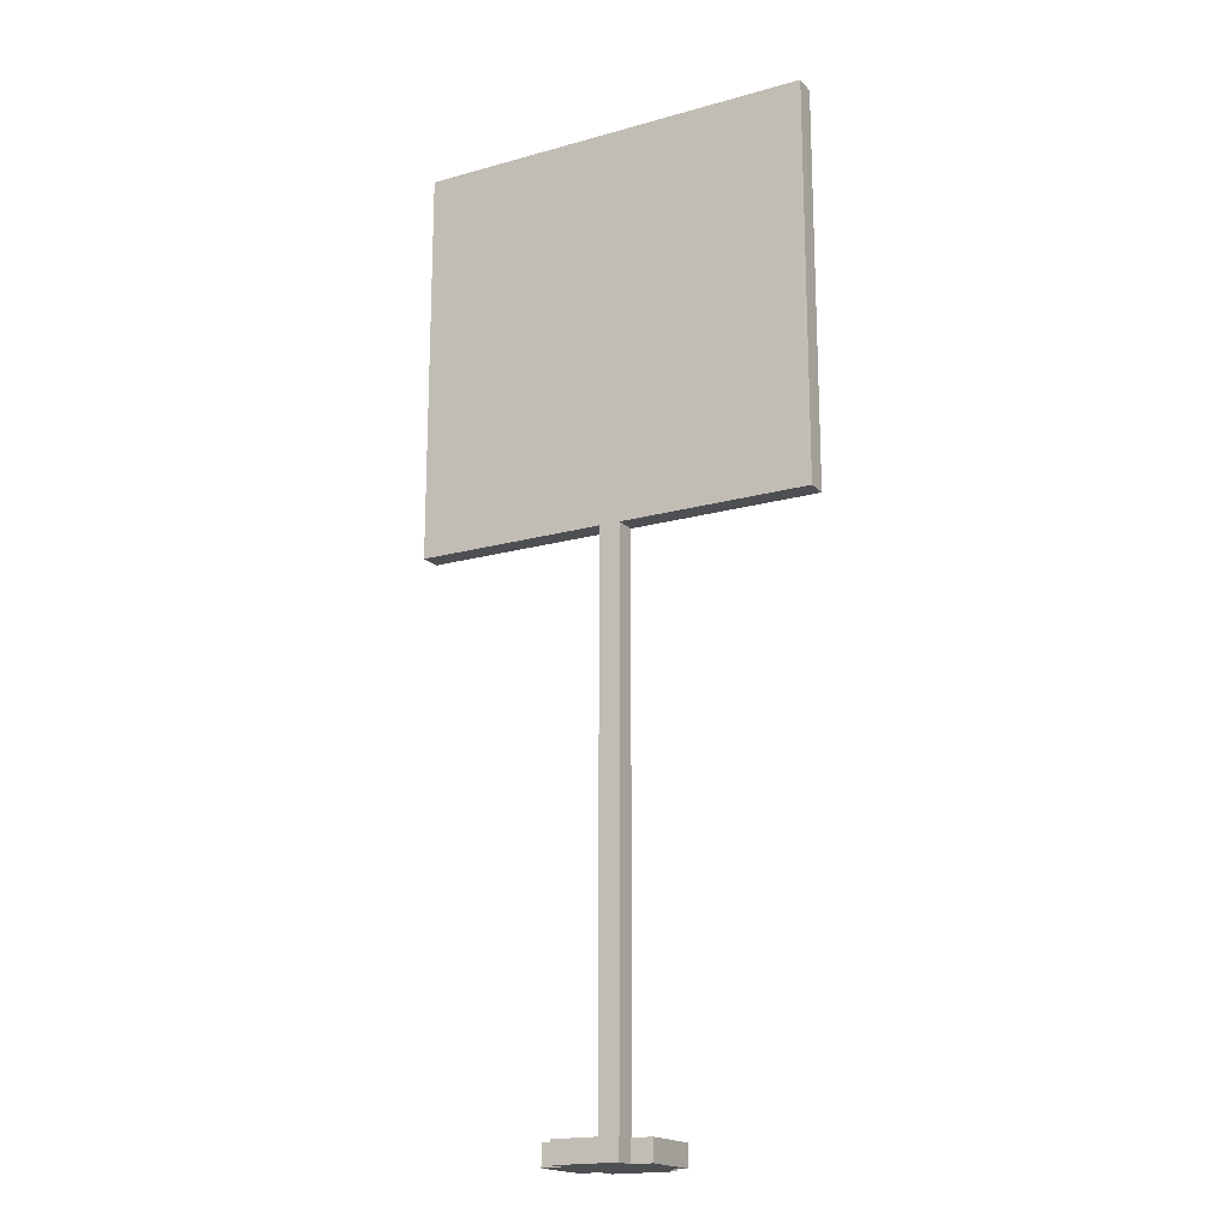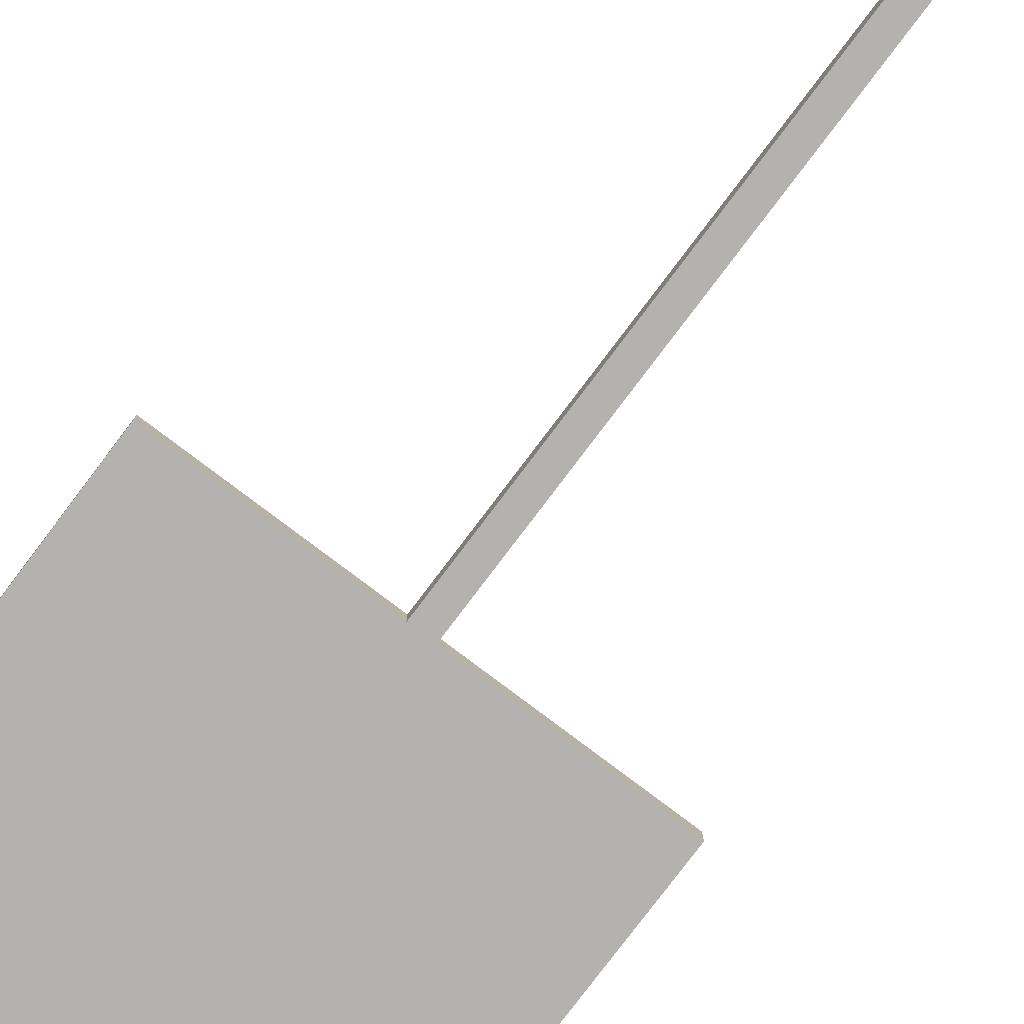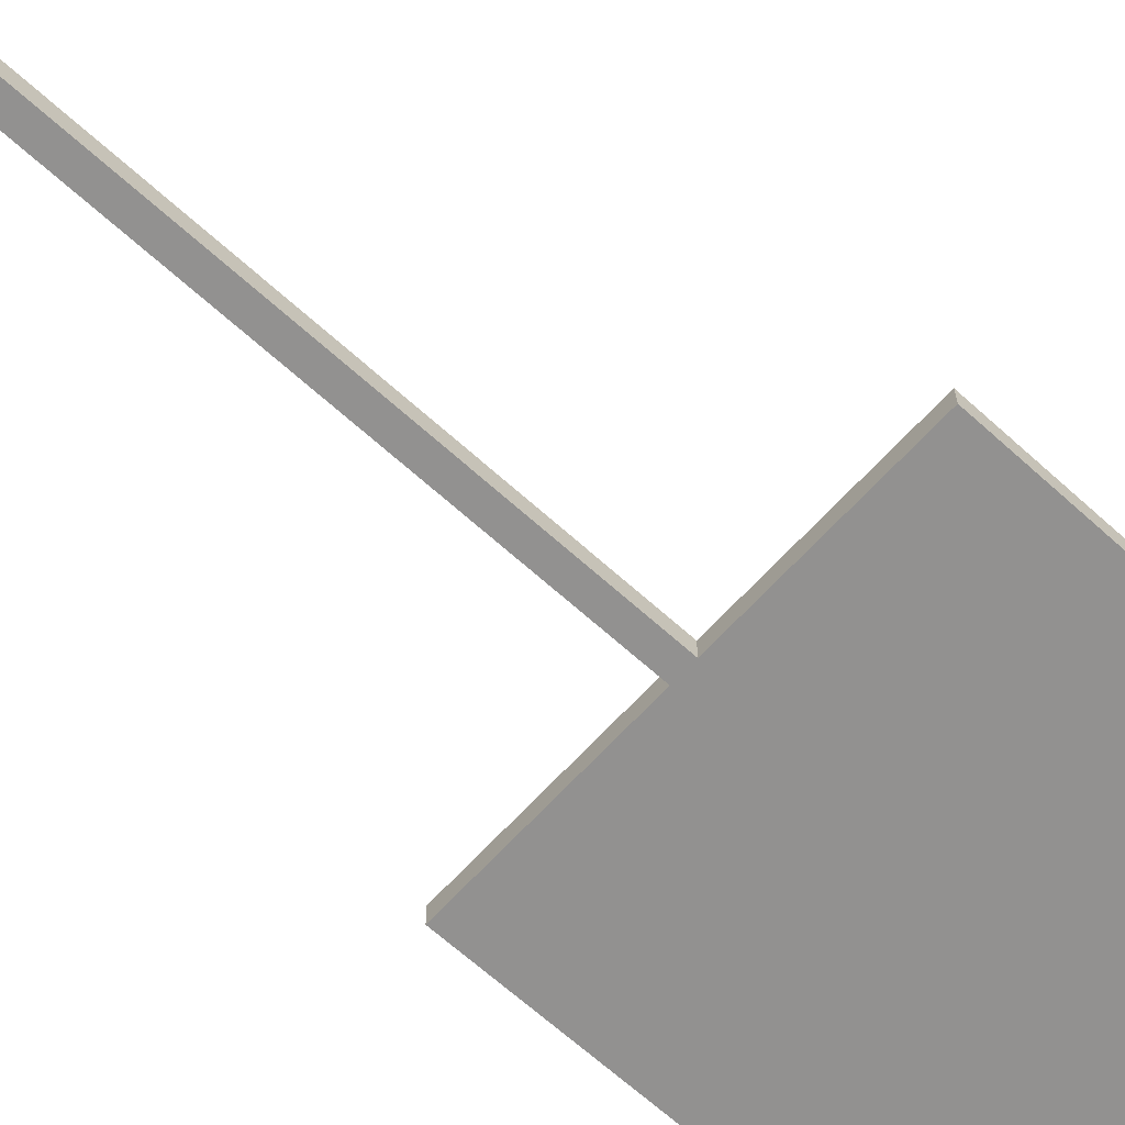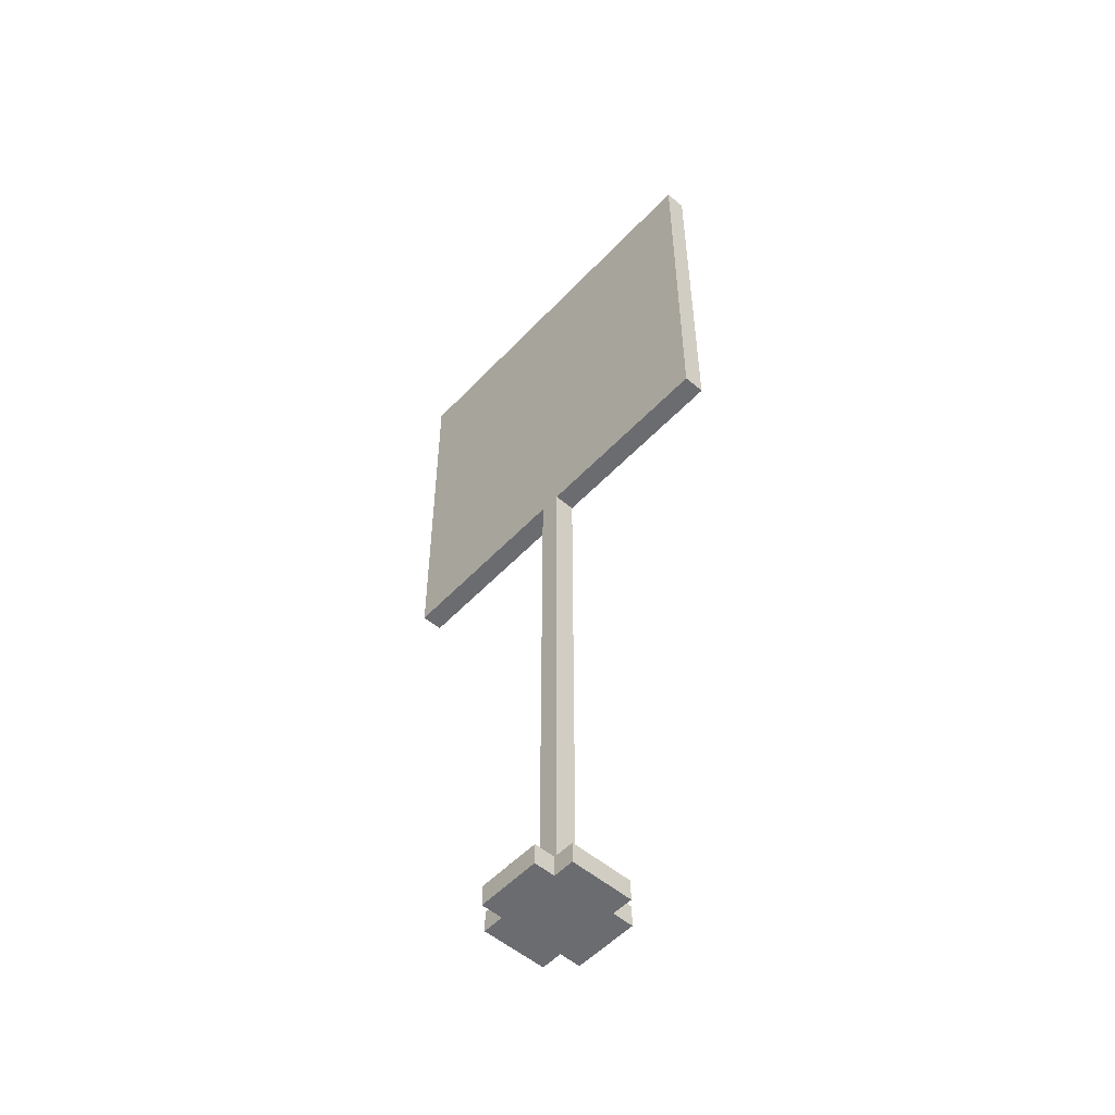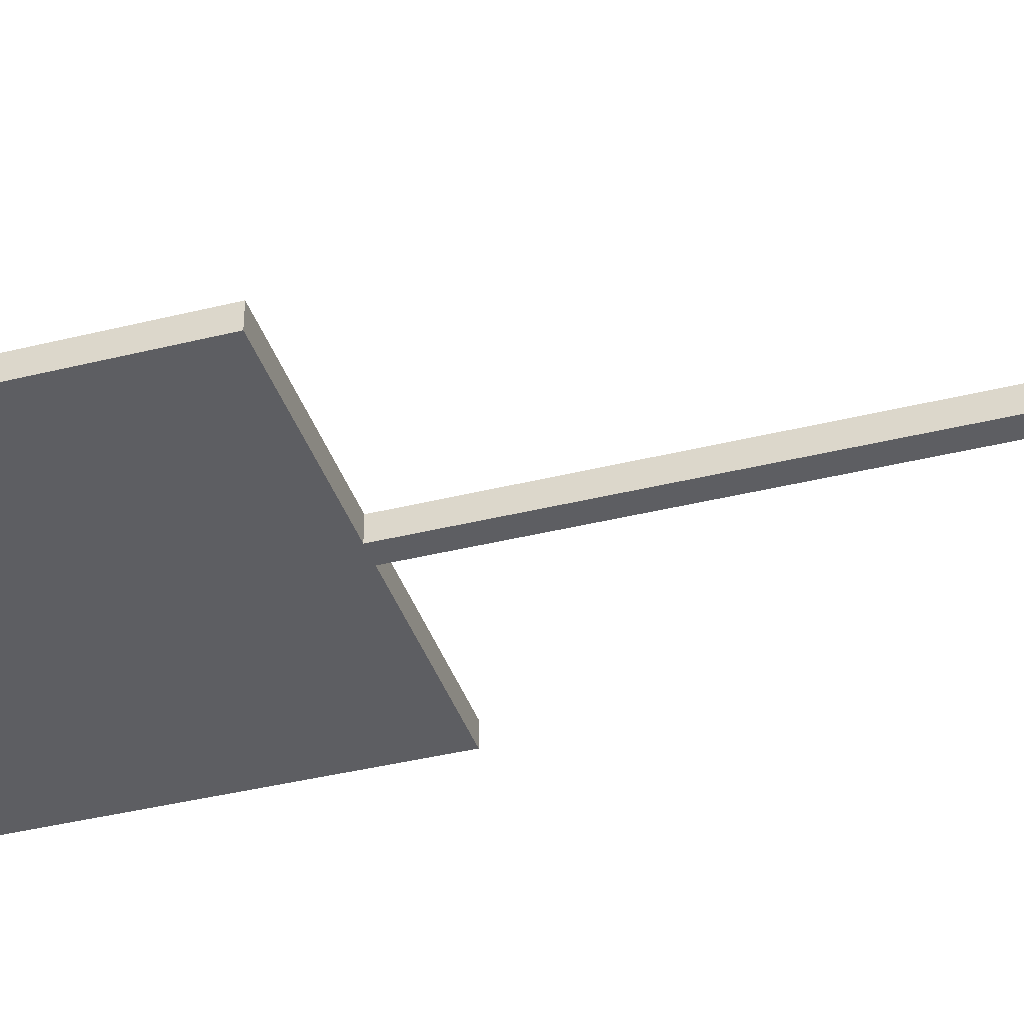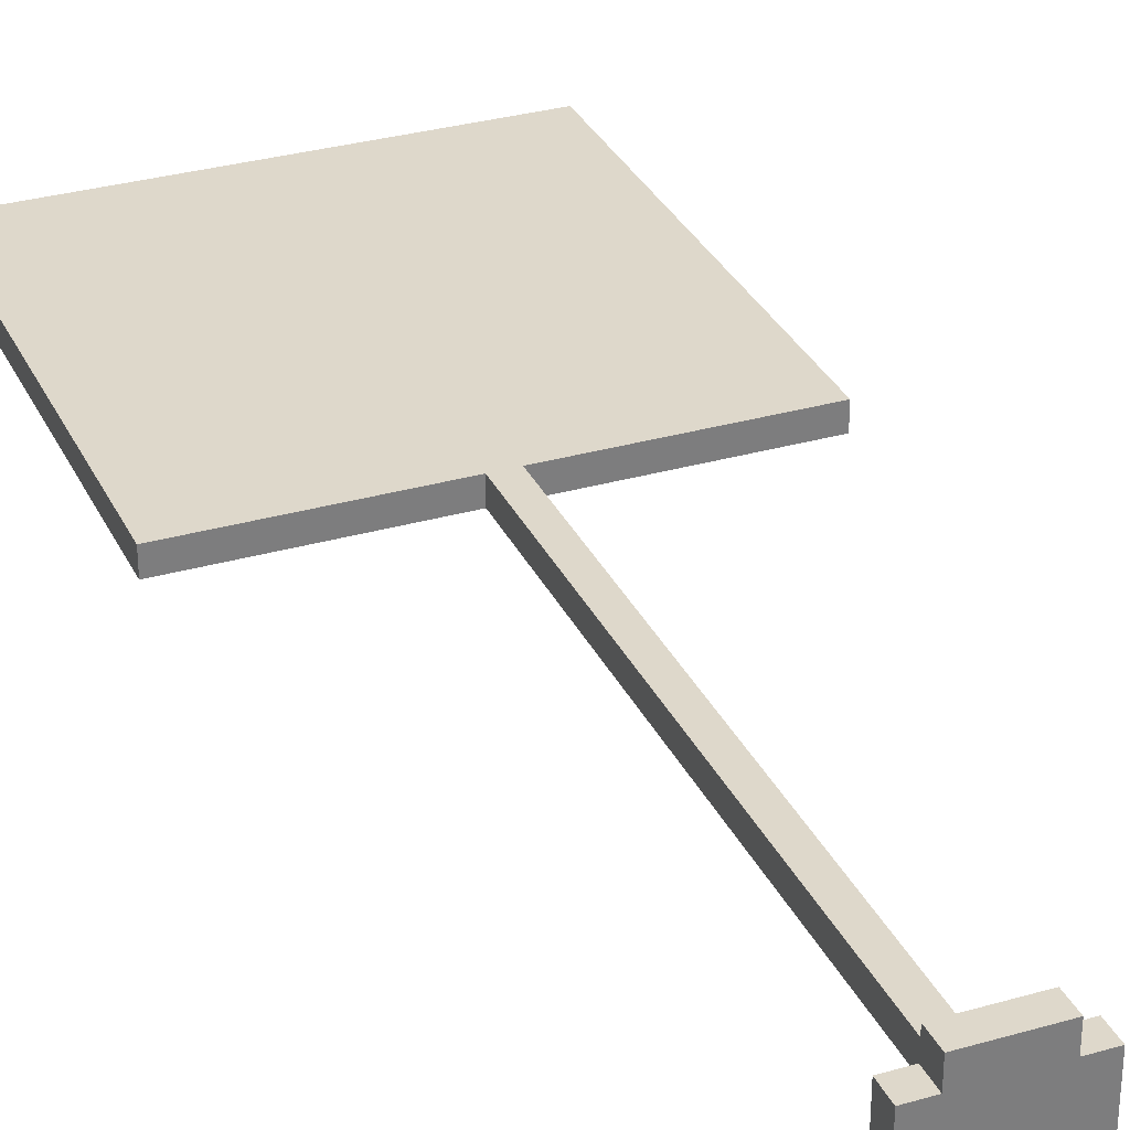
<metadata>
{"format":"obj","ext":"obj","renderer":"f3d","projection":"perspective","resolution":1024,"background":"white","views":[{"elev":-18.2,"azim":-151.4,"up":"+Y"},{"elev":-79.7,"azim":-37.1,"up":"+Z"},{"elev":-66.1,"azim":47.7,"up":"+Z"},{"elev":-53.7,"azim":-132.0,"up":"+Y"},{"elev":-38.6,"azim":-72.5,"up":"+Z"},{"elev":31.6,"azim":-22.1,"up":"+Z"}]}
</metadata>
<code>
o
v -0.9 2.7 0
v -0.9 2.7 -0.1
v -0.9 4.6 0
v -0.9 4.6 -0.1
v -0.2 0 0.1
v -0.2 0 -0.2
v -0.2 0.1 0.1
v -0.2 0.1 -0.2
v -0.1 0 0.2
v -0.1 0 0.1
v -0.1 0 -0.2
v -0.1 0 -0.3
v -0.1 0.1 0.2
v -0.1 0.1 0.1
v -0.1 0.1 -0.2
v -0.1 0.1 -0.3
v 0 0.1 0
v 0 0.1 -0.1
v 0 2.7 0
v 0 2.7 -0.1
v 0.1 0.1 0
v 0.1 0.1 -0.1
v 0.1 2.7 0
v 0.1 2.7 -0.1
v 0.2 0 0.2
v 0.2 0 0.1
v 0.2 0 -0.2
v 0.2 0 -0.3
v 0.2 0.1 0.2
v 0.2 0.1 0.1
v 0.2 0.1 -0.2
v 0.2 0.1 -0.3
v 0.3 0 0.1
v 0.3 0 -0.2
v 0.3 0.1 0.1
v 0.3 0.1 -0.2
v 1 2.7 0
v 1 2.7 -0.1
v 1 4.6 0
v 1 4.6 -0.1
v -0.1 0 0.2
v -0.1 0.1 0.2
v 0.2 0 0.2
v 0.2 0.1 0.2
v -0.2 0 0.1
v -0.2 0.1 0.1
v -0.1 0 0.1
v -0.1 0.1 0.1
v 0.2 0 0.1
v 0.2 0.1 0.1
v 0.3 0 0.1
v 0.3 0.1 0.1
v -0.9 2.7 0
v -0.9 4.6 0
v -0.8 2.8 0
v -0.8 3.5 0
v -0.8 3.8 0
v -0.8 4.5 0
v -0.1 2.8 0
v -0.1 3.5 0
v 0 0.1 0
v 0 2.7 0
v 0.1 0.1 0
v 0.1 2.7 0
v 0.2 2.8 0
v 0.2 3.5 0
v 0.4 3.3 0
v 0.4 3.5 0
v 0.4 3.8 0
v 0.4 4 0
v 0.5 3.4 0
v 0.5 3.9 0
v 0.7 3.4 0
v 0.7 3.9 0
v 0.8 3.3 0
v 0.8 4 0
v 0.9 2.8 0
v 0.9 4.5 0
v 1 2.7 0
v 1 4.6 0
v -0.9 2.7 -0.1
v -0.9 4.6 -0.1
v -0.8 2.8 -0.1
v -0.8 3.5 -0.1
v -0.8 3.8 -0.1
v -0.8 4.5 -0.1
v -0.1 2.8 -0.1
v -0.1 3.5 -0.1
v 0 0.1 -0.1
v 0 2.7 -0.1
v 0.1 0.1 -0.1
v 0.1 2.7 -0.1
v 0.2 2.8 -0.1
v 0.2 3.5 -0.1
v 0.4 3.3 -0.1
v 0.4 3.5 -0.1
v 0.4 3.8 -0.1
v 0.4 4 -0.1
v 0.5 3.4 -0.1
v 0.5 3.9 -0.1
v 0.7 3.4 -0.1
v 0.7 3.9 -0.1
v 0.8 3.3 -0.1
v 0.8 4 -0.1
v 0.9 2.8 -0.1
v 0.9 4.5 -0.1
v 1 2.7 -0.1
v 1 4.6 -0.1
v -0.2 0 -0.2
v -0.2 0.1 -0.2
v -0.1 0 -0.2
v -0.1 0.1 -0.2
v 0.2 0 -0.2
v 0.2 0.1 -0.2
v 0.3 0 -0.2
v 0.3 0.1 -0.2
v -0.1 0 -0.3
v -0.1 0.1 -0.3
v 0.2 0 -0.3
v 0.2 0.1 -0.3
v -0.1 0 0.2
v 0.2 0 0.2
v -0.2 0 0.1
v -0.1 0 0.1
v 0.2 0 0.1
v 0.3 0 0.1
v -0.2 0 -0.2
v -0.1 0 -0.2
v 0.2 0 -0.2
v 0.3 0 -0.2
v -0.1 0 -0.3
v 0.2 0 -0.3
v -0.9 2.7 0
v 0 2.7 0
v 0.1 2.7 0
v 1 2.7 0
v -0.9 2.7 -0.1
v 0 2.7 -0.1
v 0.1 2.7 -0.1
v 1 2.7 -0.1
v -0.1 0.1 0.2
v 0.2 0.1 0.2
v -0.2 0.1 0.1
v -0.1 0.1 0.1
v 0.2 0.1 0.1
v 0.3 0.1 0.1
v 0 0.1 0
v 0.1 0.1 0
v 0 0.1 -0.1
v 0.1 0.1 -0.1
v -0.2 0.1 -0.2
v -0.1 0.1 -0.2
v 0.2 0.1 -0.2
v 0.3 0.1 -0.2
v -0.1 0.1 -0.3
v 0.2 0.1 -0.3
v -0.9 4.6 0
v 1 4.6 0
v -0.9 4.6 -0.1
v 1 4.6 -0.1
f 3 2 1
f 4 2 3
f 7 6 5
f 8 6 7
f 13 10 9
f 14 10 13
f 15 12 11
f 16 12 15
f 19 18 17
f 20 18 19
f 21 22 23
f 23 22 24
f 25 26 29
f 29 26 30
f 27 28 31
f 31 28 32
f 33 34 35
f 35 34 36
f 37 38 39
f 39 38 40
f 43 42 41
f 44 42 43
f 47 46 45
f 48 46 47
f 51 50 49
f 52 50 51
f 55 54 53
f 56 54 55
f 57 54 56
f 58 54 57
f 59 55 53
f 59 56 55
f 60 57 56
f 60 56 59
f 62 59 53
f 62 60 59
f 63 62 61
f 64 60 62
f 64 62 63
f 65 60 64
f 66 57 60
f 66 60 65
f 67 66 65
f 68 57 66
f 68 66 67
f 69 58 57
f 69 57 68
f 70 58 69
f 71 68 67
f 71 69 68
f 71 70 69
f 72 70 71
f 73 71 67
f 73 72 71
f 74 70 72
f 74 72 73
f 75 67 65
f 75 73 67
f 75 74 73
f 76 58 70
f 76 74 75
f 76 70 74
f 77 75 65
f 77 65 64
f 77 76 75
f 78 54 58
f 78 76 77
f 78 58 76
f 79 77 64
f 79 78 77
f 80 54 78
f 80 78 79
f 81 82 83
f 83 82 84
f 84 82 85
f 85 82 86
f 81 83 87
f 83 84 87
f 84 85 88
f 87 84 88
f 81 87 90
f 87 88 90
f 89 90 91
f 90 88 92
f 91 90 92
f 92 88 93
f 88 85 94
f 93 88 94
f 93 94 95
f 94 85 96
f 95 94 96
f 85 86 97
f 96 85 97
f 97 86 98
f 95 96 99
f 96 97 99
f 97 98 99
f 99 98 100
f 95 99 101
f 99 100 101
f 100 98 102
f 101 100 102
f 93 95 103
f 95 101 103
f 101 102 103
f 98 86 104
f 103 102 104
f 102 98 104
f 93 103 105
f 92 93 105
f 103 104 105
f 86 82 106
f 105 104 106
f 104 86 106
f 92 105 107
f 105 106 107
f 106 82 108
f 107 106 108
f 109 110 111
f 111 110 112
f 113 114 115
f 115 114 116
f 117 118 119
f 119 118 120
f 124 122 121
f 125 122 124
f 127 124 123
f 127 126 125
f 127 125 124
f 128 126 127
f 129 126 128
f 130 126 129
f 131 129 128
f 132 129 131
f 137 134 133
f 138 134 137
f 139 136 135
f 140 136 139
f 141 142 144
f 144 142 145
f 143 144 147
f 145 146 147
f 144 145 147
f 147 146 148
f 143 147 149
f 148 146 150
f 143 149 151
f 149 150 151
f 151 150 152
f 150 146 153
f 152 150 153
f 153 146 154
f 152 153 155
f 155 153 156
f 157 158 159
f 159 158 160

</code>
